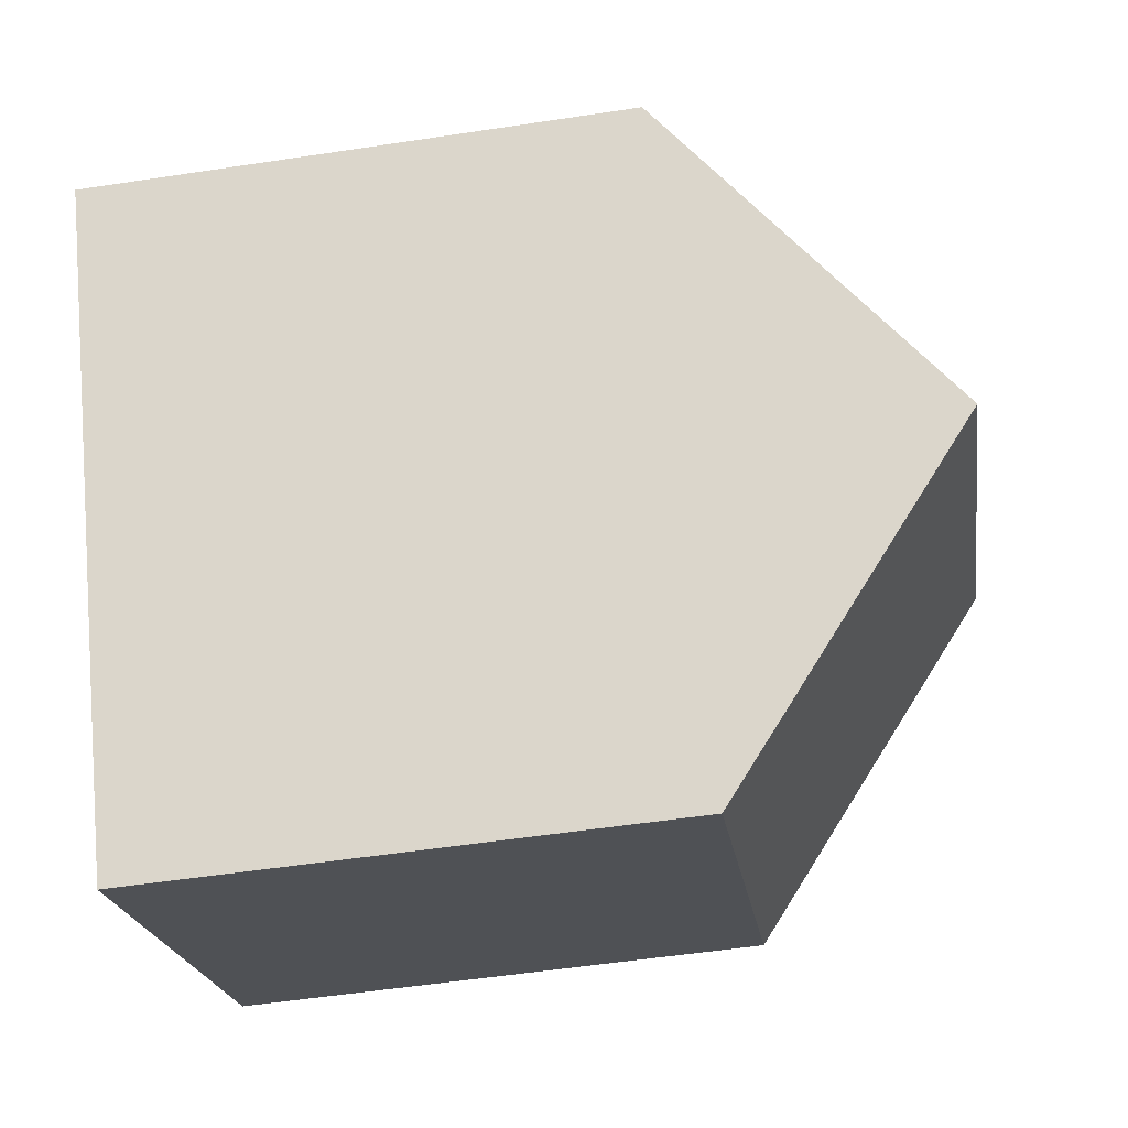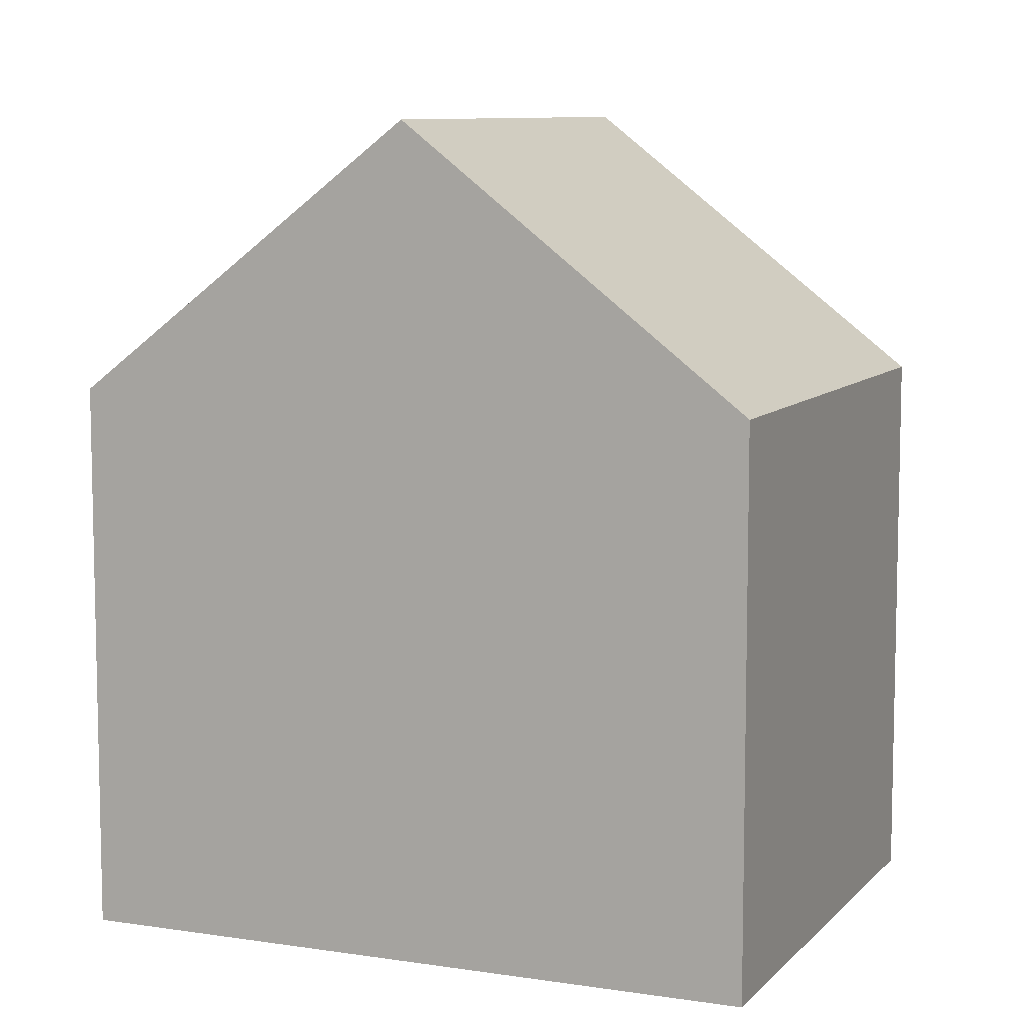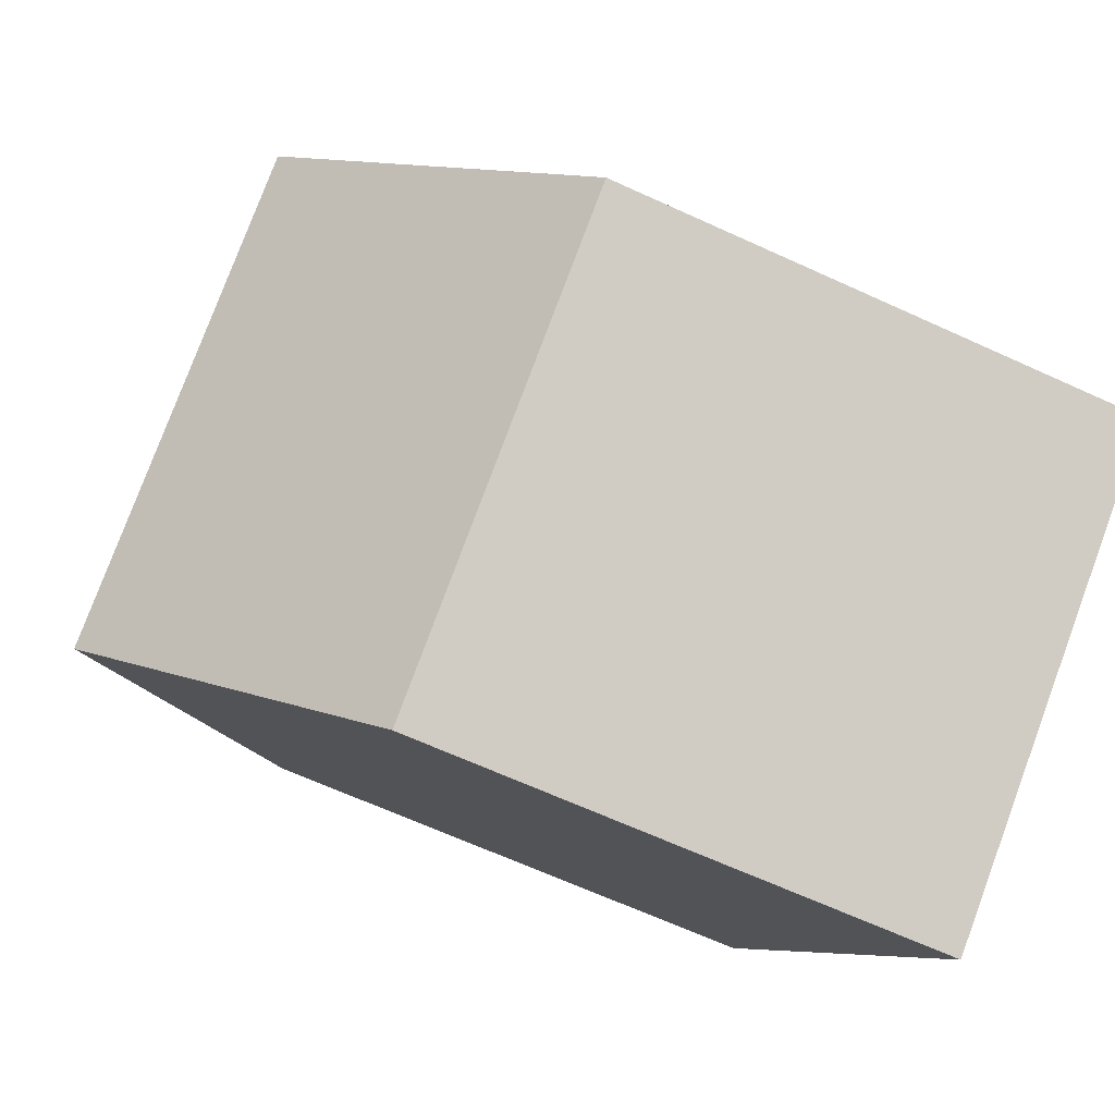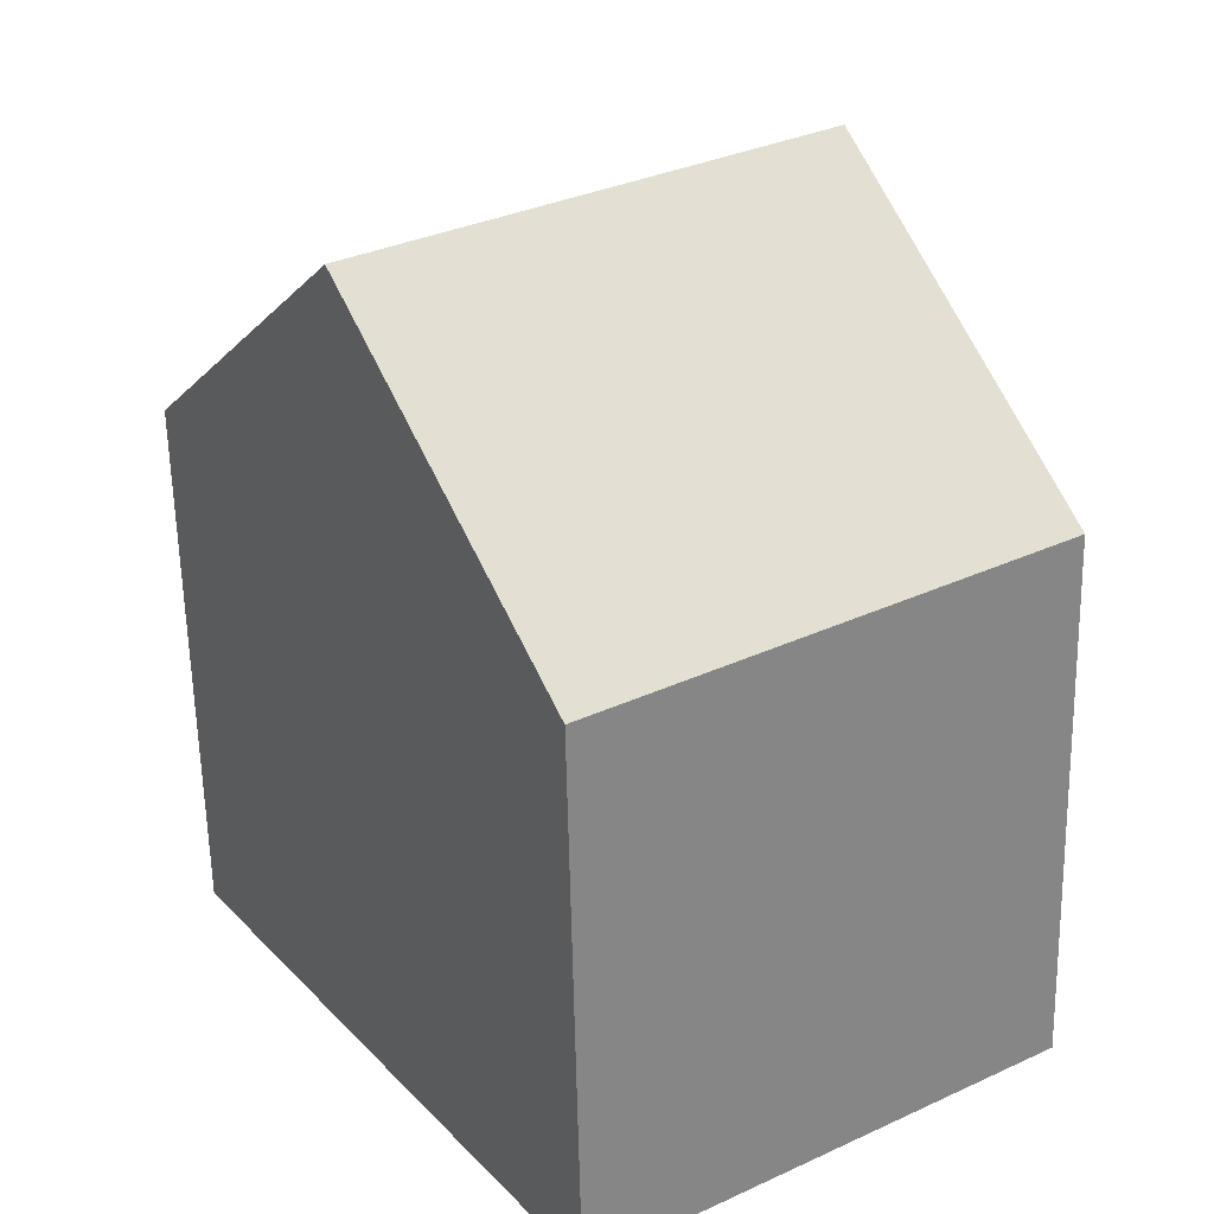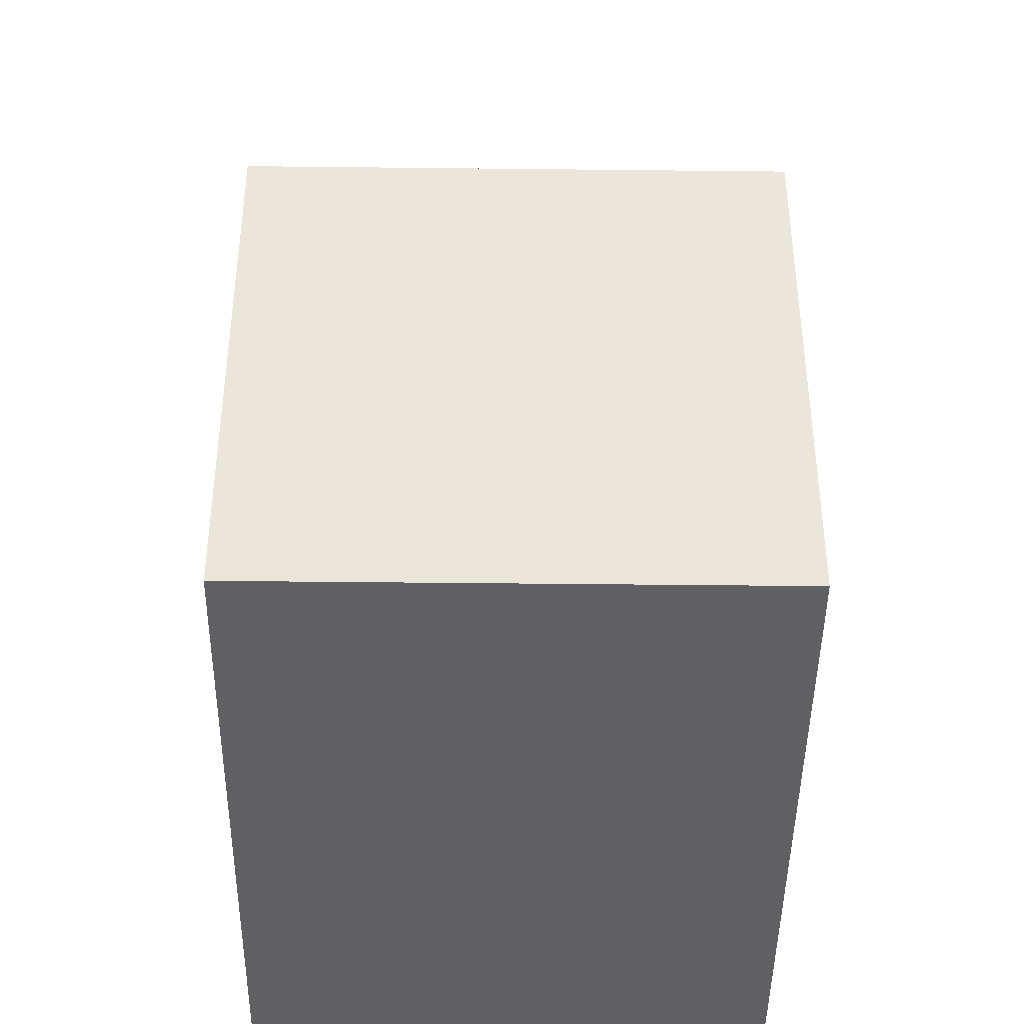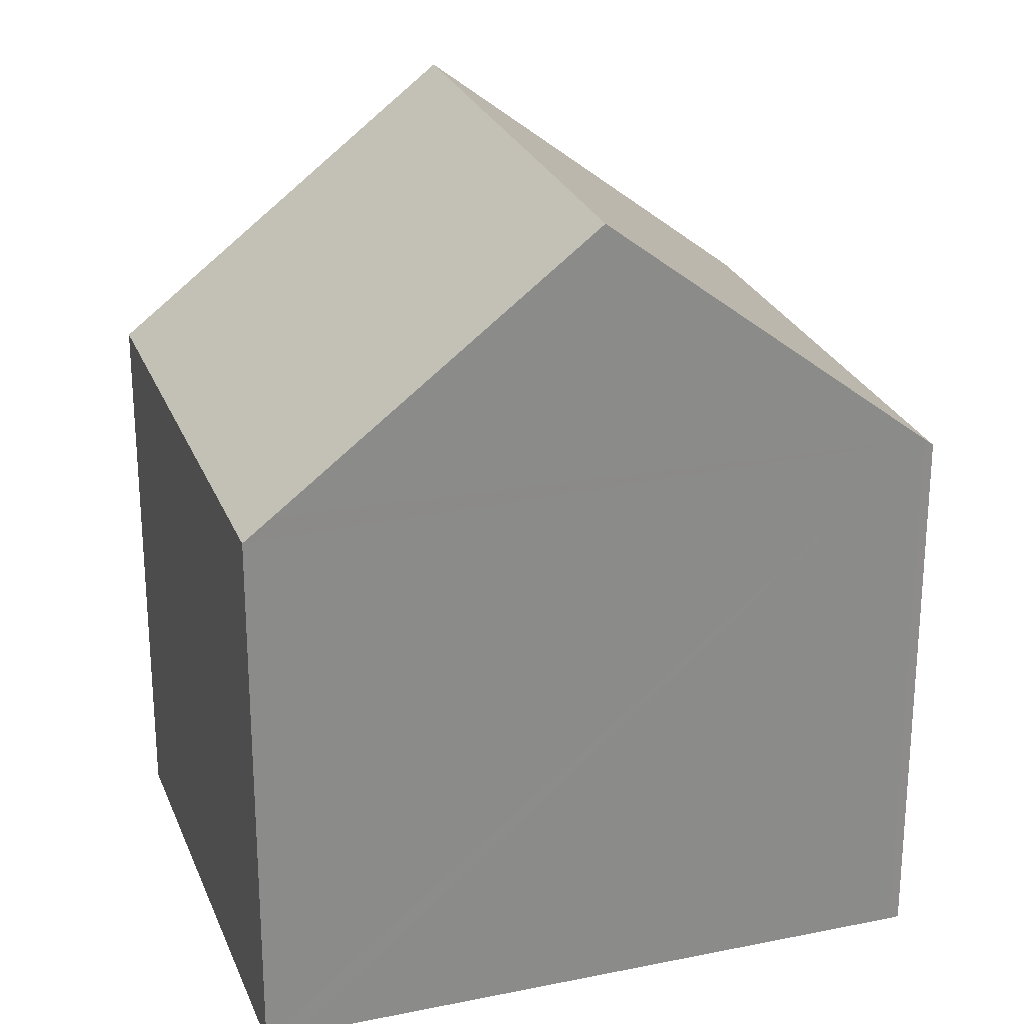
<metadata>
{"format":"obj","ext":"obj","renderer":"f3d","projection":"perspective","resolution":1024,"background":"white","views":[{"elev":-54.0,"azim":99.2,"up":"+Z"},{"elev":8.7,"azim":146.7,"up":"+Y"},{"elev":-65.9,"azim":-114.7,"up":"+Z"},{"elev":-60.5,"azim":-178.8,"up":"+Z"},{"elev":-43.3,"azim":-147.0,"up":"+Y"},{"elev":25.7,"azim":-74.6,"up":"+Y"}]}
</metadata>
<code>
v  5.999 7.467 -4.008
v  2.594 11.08 3.896
v  8.594 11.08 -0.113
v  0 7.467 4.572e-16
v  0.216 7.77 0.327
v  11.2 7.459 3.791
v  5.113 7.572 7.679
v  5.191 7.471 7.785
v  0 0 0
v  0.216 -2.002e-17 0.327
v  5.113 -4.702e-16 7.679
v  2.594 -2.386e-16 3.896
v  5.191 -4.767e-16 7.785
v  11.2 -2.321e-16 3.791
v  5.999 2.454e-16 -4.008
v  8.594 6.919e-18 -0.113
g defaultobject
f 1 2 3
f 2 1 4
f 2 4 5
f 6 7 8
f 7 6 2
f 2 6 3
f 5 7 2
f 7 5 4
f 7 4 9
f 7 9 10
f 7 10 11
f 11 10 12
f 11 8 7
f 8 11 13
f 13 6 8
f 6 13 14
f 6 1 3
f 1 6 14
f 1 14 15
f 15 14 16
f 15 4 1
f 4 15 9
f 13 16 14
f 16 13 11
f 16 11 12
f 16 12 10
f 16 10 15
f 15 10 9

</code>
